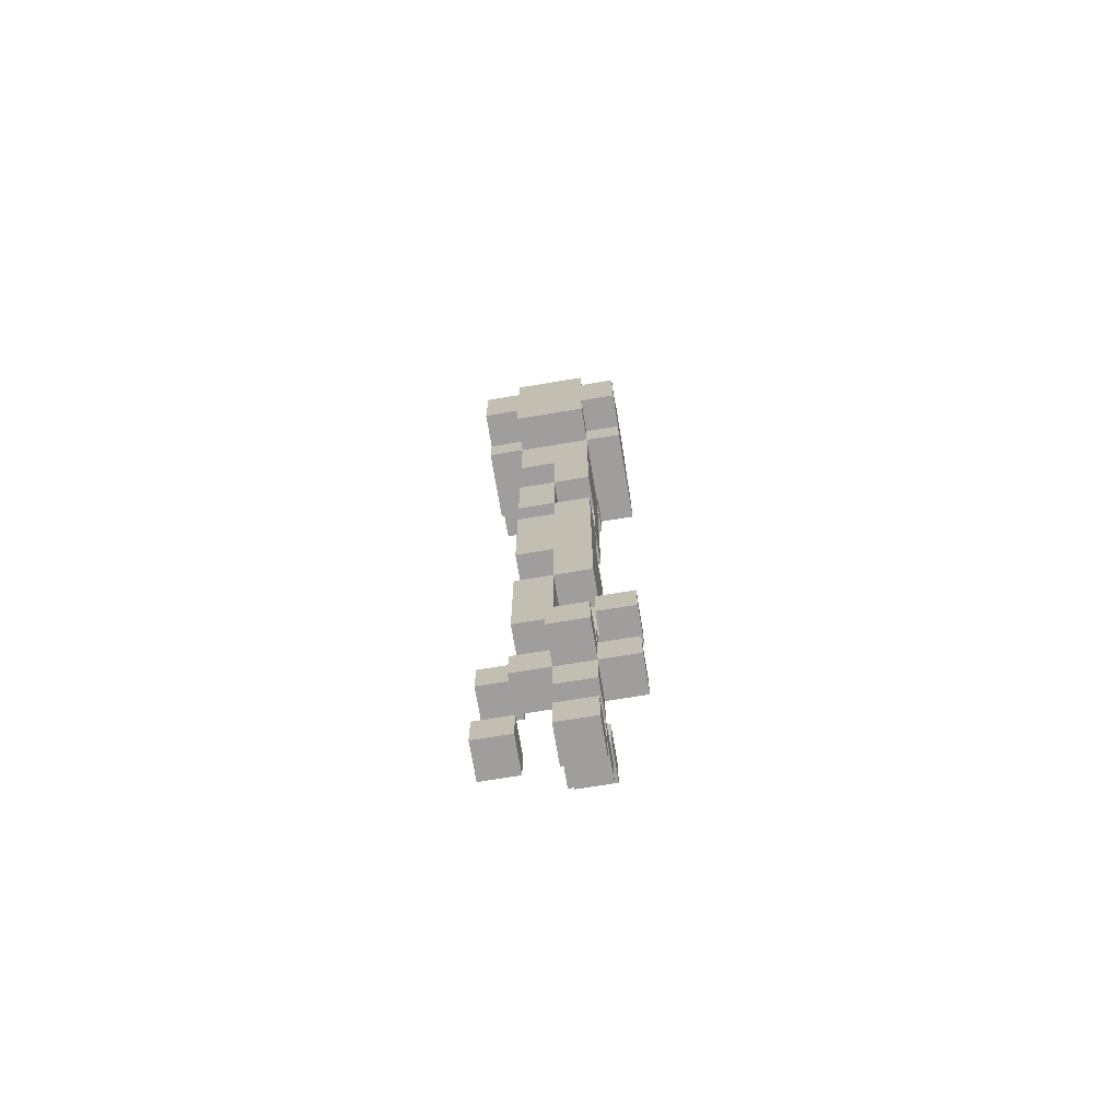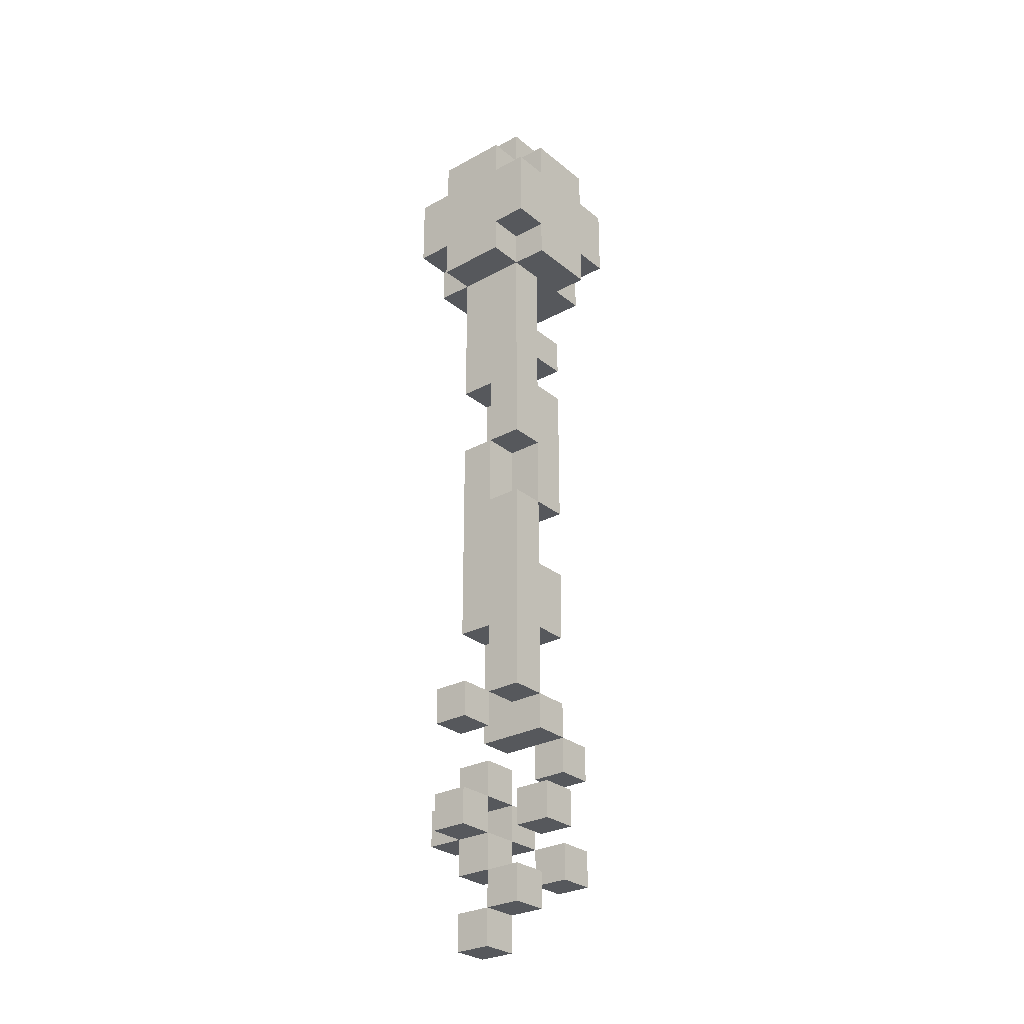
<metadata>
{"format":"obj","ext":"obj","renderer":"f3d","projection":"perspective","resolution":1024,"background":"white","views":[{"elev":-71.0,"azim":-80.6,"up":"+Z"},{"elev":-28.2,"azim":39.5,"up":"+Z"}]}
</metadata>
<code>
g asteroide
v -2 0 11
v -2 0 9
v -2 1 12
v -2 1 11
v -2 1 10
v -2 1 9
v -2 1 8
v -2 1 -9
v -2 1 -10
v -2 2 11
v -2 2 10
v -2 2 9
v -2 2 8
v -2 2 -9
v -2 2 -10
v -2 3 12
v -2 3 11
v -2 3 10
v -2 3 9
v -2 3 8
v -2 4 11
v -2 4 10
v -2 4 9
v -1 0 12
v -1 0 11
v -1 0 9
v -1 0 8
v -1 0 -6
v -1 0 -7
v -1 0 -9
v -1 0 -10
v -1 1 13
v -1 1 12
v -1 1 11
v -1 1 9
v -1 1 8
v -1 1 6
v -1 1 5
v -1 1 4
v -1 1 2
v -1 1 1
v -1 1 -0
v -1 1 -2
v -1 1 -4
v -1 1 -6
v -1 1 -7
v -1 1 -8
v -1 1 -9
v -1 1 -10
v -1 1 -11
v -1 1 -12
v -1 1 -13
v -1 2 13
v -1 2 12
v -1 2 8
v -1 2 6
v -1 2 5
v -1 2 4
v -1 2 2
v -1 2 1
v -1 2 -0
v -1 2 -1
v -1 2 -2
v -1 2 -4
v -1 2 -5
v -1 2 -6
v -1 2 -7
v -1 2 -8
v -1 2 -9
v -1 2 -10
v -1 2 -11
v -1 2 -12
v -1 2 -13
v -1 3 13
v -1 3 12
v -1 3 11
v -1 3 9
v -1 3 8
v -1 3 6
v -1 3 4
v -1 3 2
v -1 3 1
v -1 3 -0
v -1 3 -1
v -1 3 -2
v -1 3 -4
v -1 3 -5
v -1 3 -6
v -1 3 -7
v -1 3 -9
v -1 3 -10
v -1 4 12
v -1 4 11
v -1 4 9
v -1 4 8
v 0 1 10
v 0 1 9
v 0 1 4
v 0 1 3
v 0 1 2
v 0 1 -4
v 0 1 -5
v 0 1 -6
v 0 1 -11
v 0 1 -12
v 0 2 9
v 0 2 6
v 0 2 5
v 0 2 4
v 0 2 3
v 0 2 2
v 0 2 1
v 0 2 -2
v 0 2 -3
v 0 2 -4
v 0 2 -5
v 0 2 -6
v 0 2 -11
v 0 2 -12
v 0 3 10
v 0 3 9
v 0 3 6
v 0 3 5
v 0 3 2
v 0 3 1
v 0 3 -2
v 0 3 -3
v 0 3 -4
v 0 3 -7
v 0 3 -8
v 0 3 -10
v 0 3 -11
v 0 4 -7
v 0 4 -8
v 0 4 -10
v 0 4 -11
v 1 1 11
v 1 1 10
v 1 1 -9
v 1 1 -10
v 1 2 -9
v 1 2 -10
v 1 3 11
v 1 3 10
v -1 1 11
v -1 1 10
v -1 1 9
v -1 1 -9
v -1 1 -10
v -1 2 11
v -1 2 10
v -1 2 9
v -1 2 -9
v -1 2 -10
v -1 3 11
v -1 3 10
v -1 3 9
v 0 0 -6
v 0 0 -7
v 0 0 -9
v 0 0 -10
v 0 1 2
v 0 1 1
v 0 1 -0
v 0 1 -6
v 0 1 -7
v 0 1 -8
v 0 1 -9
v 0 1 -10
v 0 1 -11
v 0 1 -12
v 0 1 -13
v 0 2 8
v 0 2 7
v 0 2 6
v 0 2 2
v 0 2 1
v 0 2 -0
v 0 2 -1
v 0 2 -2
v 0 2 -4
v 0 2 -5
v 0 2 -6
v 0 2 -8
v 0 2 -9
v 0 2 -10
v 0 2 -11
v 0 2 -12
v 0 2 -13
v 0 3 8
v 0 3 6
v 0 3 -0
v 0 3 -1
v 0 3 -2
v 0 3 -4
v 0 3 -5
v 0 3 -6
v 0 3 -9
v 0 3 -10
v 1 0 12
v 1 0 11
v 1 0 9
v 1 0 8
v 1 1 13
v 1 1 12
v 1 1 11
v 1 1 9
v 1 1 8
v 1 1 7
v 1 1 6
v 1 1 4
v 1 1 3
v 1 1 2
v 1 1 -0
v 1 1 -1
v 1 1 -4
v 1 1 -5
v 1 1 -6
v 1 1 -11
v 1 1 -12
v 1 2 8
v 1 2 7
v 1 2 6
v 1 2 5
v 1 2 4
v 1 2 3
v 1 2 2
v 1 2 1
v 1 2 -0
v 1 2 -1
v 1 2 -2
v 1 2 -3
v 1 2 -4
v 1 2 -5
v 1 2 -6
v 1 2 -7
v 1 2 -11
v 1 2 -12
v 1 3 13
v 1 3 12
v 1 3 11
v 1 3 9
v 1 3 8
v 1 3 6
v 1 3 5
v 1 3 4
v 1 3 3
v 1 3 2
v 1 3 1
v 1 3 -0
v 1 3 -2
v 1 3 -3
v 1 3 -4
v 1 3 -6
v 1 3 -7
v 1 3 -8
v 1 3 -10
v 1 3 -11
v 1 4 12
v 1 4 11
v 1 4 9
v 1 4 8
v 1 4 -7
v 1 4 -8
v 1 4 -10
v 1 4 -11
v 2 0 11
v 2 0 9
v 2 1 12
v 2 1 11
v 2 1 9
v 2 1 8
v 2 1 -9
v 2 1 -10
v 2 2 9
v 2 2 8
v 2 2 -9
v 2 2 -10
v 2 3 12
v 2 3 11
v 2 3 9
v 2 3 8
v 2 4 11
v 2 4 9
v -1 1 13
v -1 2 13
v -1 3 13
v 0 2 13
v 0 3 13
v 1 1 13
v 1 3 13
v -2 1 12
v -2 3 12
v -1 0 12
v -1 1 12
v -1 2 12
v -1 3 12
v -1 4 12
v 0 3 12
v 1 0 12
v 1 1 12
v 1 3 12
v 1 4 12
v 2 1 12
v 2 3 12
v -2 0 11
v -2 1 11
v -2 3 11
v -2 4 11
v -1 0 11
v -1 1 11
v -1 3 11
v -1 4 11
v 1 0 11
v 1 1 11
v 1 3 11
v 1 4 11
v 2 0 11
v 2 1 11
v 2 3 11
v 2 4 11
v 0 1 10
v 0 3 10
v 1 1 10
v 1 3 10
v -1 1 9
v -1 2 9
v -1 3 9
v 0 1 9
v 0 2 9
v 0 3 9
v 0 2 6
v 0 3 6
v 1 2 6
v 1 3 6
v -1 2 4
v -1 3 4
v 1 2 4
v 1 3 4
v -1 1 2
v -1 2 2
v 0 1 2
v 0 2 2
v -1 2 1
v -1 3 1
v 0 2 1
v 0 3 1
v 0 1 -0
v 0 2 -0
v 1 1 -0
v 1 2 -0
v 0 2 -2
v 0 3 -2
v 1 2 -2
v 1 3 -2
v -1 2 -4
v -1 3 -4
v 0 2 -4
v 0 3 -4
v -1 0 -6
v -1 1 -6
v 0 0 -6
v 0 1 -6
v 0 2 -6
v 0 3 -6
v 1 2 -6
v 1 3 -6
v 0 3 -7
v 0 4 -7
v 1 3 -7
v 1 4 -7
v -1 1 -8
v -1 2 -8
v 0 1 -8
v 0 2 -8
v -2 1 -9
v -2 2 -9
v -1 0 -9
v -1 1 -9
v -1 2 -9
v -1 3 -9
v 0 0 -9
v 0 1 -9
v 0 2 -9
v 0 3 -9
v 1 1 -9
v 1 2 -9
v 2 1 -9
v 2 2 -9
v -1 1 -10
v -1 2 -10
v 0 1 -10
v 0 2 -10
v 0 3 -10
v 0 4 -10
v 1 3 -10
v 1 4 -10
v 0 1 -11
v 0 2 -11
v 1 1 -11
v 1 2 -11
v -1 1 -12
v -1 2 -12
v 0 1 -12
v 0 2 -12
v -1 1 11
v -1 2 11
v -1 3 11
v 0 3 11
v 1 1 11
v 1 3 11
v -2 0 9
v -2 1 9
v -2 3 9
v -2 4 9
v -1 0 9
v -1 1 9
v -1 3 9
v -1 4 9
v 1 0 9
v 1 1 9
v 1 3 9
v 1 4 9
v 2 0 9
v 2 1 9
v 2 3 9
v 2 4 9
v -2 1 8
v -2 2 8
v -2 3 8
v -1 0 8
v -1 1 8
v -1 2 8
v -1 3 8
v -1 4 8
v 0 2 8
v 0 3 8
v 0 4 8
v 1 0 8
v 1 1 8
v 1 2 8
v 1 3 8
v 1 4 8
v 2 1 8
v 2 2 8
v 2 3 8
v -1 2 6
v -1 3 6
v 0 2 6
v 0 3 6
v 0 2 5
v 0 3 5
v 1 2 5
v 1 3 5
v -1 1 4
v -1 2 4
v 0 1 4
v 0 2 4
v -1 2 2
v -1 3 2
v 0 1 2
v 0 2 2
v 0 3 2
v 1 1 2
v 1 2 2
v 0 2 -0
v 0 3 -0
v 1 2 -0
v 1 3 -0
v -1 2 -2
v -1 3 -2
v 0 2 -2
v 0 3 -2
v -1 1 -4
v -1 2 -4
v 0 1 -4
v 0 2 -4
v 0 3 -4
v 1 2 -4
v 1 3 -4
v 0 1 -6
v 0 2 -6
v 1 1 -6
v 1 2 -6
v -1 0 -7
v -1 1 -7
v -1 2 -7
v -1 3 -7
v 0 0 -7
v 0 1 -7
v 0 2 -7
v 0 3 -7
v 1 2 -7
v 1 3 -7
v 0 3 -8
v 0 4 -8
v 1 3 -8
v 1 4 -8
v -1 1 -9
v -1 2 -9
v 0 1 -9
v 0 2 -9
v -2 1 -10
v -2 2 -10
v -1 0 -10
v -1 1 -10
v -1 2 -10
v -1 3 -10
v 0 0 -10
v 0 1 -10
v 0 2 -10
v 0 3 -10
v 1 1 -10
v 1 2 -10
v 2 1 -10
v 2 2 -10
v -1 1 -11
v -1 2 -11
v 0 1 -11
v 0 2 -11
v 0 3 -11
v 0 4 -11
v 1 3 -11
v 1 4 -11
v 0 1 -12
v 0 2 -12
v 1 1 -12
v 1 2 -12
v -1 1 -13
v -1 2 -13
v 0 1 -13
v 0 2 -13
v -1 0 12
v 1 0 12
v -2 0 11
v -1 0 11
v 1 0 11
v 2 0 11
v -2 0 9
v -1 0 9
v 1 0 9
v 2 0 9
v -1 0 8
v 1 0 8
v -1 0 -6
v 0 0 -6
v -1 0 -7
v 0 0 -7
v -1 0 -9
v 0 0 -9
v -1 0 -10
v 0 0 -10
v -1 1 13
v 1 1 13
v -2 1 12
v -1 1 12
v 1 1 12
v 2 1 12
v -2 1 11
v -1 1 11
v 1 1 11
v 2 1 11
v -2 1 9
v -1 1 9
v 1 1 9
v 2 1 9
v -2 1 8
v -1 1 8
v 1 1 8
v 2 1 8
v 0 1 7
v 1 1 7
v -1 1 6
v 0 1 6
v 1 1 6
v -1 1 5
v 0 1 5
v -1 1 4
v 0 1 4
v 1 1 4
v 0 1 3
v 1 1 3
v -1 1 2
v 0 1 2
v 1 1 2
v -1 1 1
v 0 1 1
v -1 1 -0
v 0 1 -0
v 1 1 -0
v 0 1 -1
v 1 1 -1
v -1 1 -2
v 0 1 -2
v -1 1 -4
v 0 1 -4
v 1 1 -4
v 0 1 -5
v 1 1 -5
v 0 1 -6
v 1 1 -6
v -1 1 -8
v 0 1 -8
v -2 1 -9
v -1 1 -9
v 0 1 -9
v 1 1 -9
v 2 1 -9
v -2 1 -10
v -1 1 -10
v 0 1 -10
v 1 1 -10
v 2 1 -10
v -1 1 -11
v 0 1 -11
v 1 1 -11
v -1 1 -12
v 0 1 -12
v 1 1 -12
v -1 1 -13
v 0 1 -13
v -1 2 4
v 0 2 4
v 0 2 3
v -1 2 2
v 0 2 2
v 1 2 2
v 0 2 1
v 1 2 1
v 0 2 -0
v 1 2 -0
v -1 2 -4
v 0 2 -4
v -1 2 -5
v 0 2 -5
v -1 2 -6
v 0 2 -6
v 1 2 -6
v -1 2 -7
v 0 2 -7
v 1 2 -7
v -1 2 -9
v 0 2 -9
v -1 2 -10
v 0 2 -10
v -1 3 11
v 0 3 11
v 1 3 11
v -1 3 10
v 0 3 10
v 1 3 10
v -1 3 9
v 0 3 9
v 0 3 -7
v 1 3 -7
v 0 3 -8
v 1 3 -8
v 0 3 -10
v 1 3 -10
v 0 3 -11
v 1 3 -11
v -1 1 11
v 1 1 11
v -1 1 10
v 0 1 10
v 1 1 10
v -1 1 9
v 0 1 9
v -1 1 -6
v 0 1 -6
v -1 1 -7
v 0 1 -7
v -1 1 -9
v 0 1 -9
v -1 1 -10
v 0 1 -10
v 0 2 8
v 1 2 8
v 0 2 7
v 1 2 7
v -1 2 6
v 0 2 6
v 1 2 6
v -1 2 5
v 0 2 5
v 1 2 5
v -1 2 4
v 1 2 4
v -1 2 2
v 0 2 2
v -1 2 1
v 0 2 1
v 0 2 -0
v 1 2 -0
v 0 2 -1
v 1 2 -1
v -1 2 -2
v 0 2 -2
v 1 2 -2
v 0 2 -3
v -1 2 -4
v 0 2 -4
v 1 2 -4
v 0 2 -5
v 1 2 -5
v 0 2 -6
v 1 2 -6
v -1 2 -8
v 0 2 -8
v -2 2 -9
v -1 2 -9
v 0 2 -9
v 1 2 -9
v 2 2 -9
v -2 2 -10
v -1 2 -10
v 0 2 -10
v 1 2 -10
v 2 2 -10
v -1 2 -11
v 0 2 -11
v 1 2 -11
v -1 2 -12
v 0 2 -12
v 1 2 -12
v -1 2 -13
v 0 2 -13
v -1 3 13
v 0 3 13
v 1 3 13
v -2 3 12
v -1 3 12
v 0 3 12
v 1 3 12
v 2 3 12
v -2 3 11
v -1 3 11
v 1 3 11
v 2 3 11
v -2 3 9
v -1 3 9
v 1 3 9
v 2 3 9
v -2 3 8
v -1 3 8
v 0 3 8
v 1 3 8
v 2 3 8
v -1 3 6
v 0 3 6
v 1 3 6
v 0 3 5
v 1 3 5
v -1 3 4
v 1 3 4
v 0 3 3
v 1 3 3
v -1 3 2
v 0 3 2
v 1 3 2
v -1 3 1
v 0 3 1
v 1 3 1
v -1 3 -0
v 0 3 -0
v 1 3 -0
v -1 3 -1
v 0 3 -1
v -1 3 -2
v 0 3 -2
v 1 3 -2
v 0 3 -3
v 1 3 -3
v -1 3 -4
v 0 3 -4
v 1 3 -4
v -1 3 -5
v 0 3 -5
v -1 3 -6
v 0 3 -6
v 1 3 -6
v -1 3 -7
v 0 3 -7
v 1 3 -7
v -1 3 -9
v 0 3 -9
v -1 3 -10
v 0 3 -10
v -1 4 12
v 1 4 12
v -2 4 11
v -1 4 11
v 0 4 11
v 1 4 11
v 2 4 11
v -2 4 10
v -1 4 10
v 0 4 10
v -2 4 9
v -1 4 9
v 0 4 9
v 1 4 9
v 2 4 9
v -1 4 8
v 0 4 8
v 1 4 8
v 0 4 -7
v 1 4 -7
v 0 4 -8
v 1 4 -8
v 0 4 -10
v 1 4 -10
v 0 4 -11
v 1 4 -11
f 4 2 1
f 5 2 4
f 6 2 5
f 10 4 3
f 10 5 4
f 11 7 6
f 11 5 10
f 11 6 5
f 12 7 11
f 13 7 12
f 14 9 8
f 15 9 14
f 16 10 3
f 17 11 10
f 17 10 16
f 18 12 11
f 18 11 17
f 19 13 12
f 19 12 18
f 20 13 19
f 21 18 17
f 22 19 18
f 22 18 21
f 23 19 22
f 33 25 24
f 34 25 33
f 35 27 26
f 36 27 35
f 45 29 28
f 46 29 45
f 48 31 30
f 49 31 48
f 53 33 32
f 54 33 53
f 55 37 36
f 56 38 37
f 56 37 55
f 57 39 38
f 57 38 56
f 58 39 57
f 59 41 40
f 60 42 41
f 60 41 59
f 61 43 42
f 61 42 60
f 62 43 61
f 63 44 43
f 63 43 62
f 64 44 63
f 68 48 47
f 69 48 68
f 70 50 49
f 71 50 70
f 72 52 51
f 73 52 72
f 74 54 53
f 75 54 74
f 78 56 55
f 79 56 78
f 80 59 58
f 81 59 80
f 82 61 60
f 83 62 61
f 83 61 82
f 84 63 62
f 84 62 83
f 85 63 84
f 86 65 64
f 87 66 65
f 87 65 86
f 88 67 66
f 88 66 87
f 89 67 88
f 90 70 69
f 91 70 90
f 92 76 75
f 93 76 92
f 94 78 77
f 95 78 94
f 106 97 96
f 109 99 98
f 110 100 99
f 110 99 109
f 111 100 110
f 115 102 101
f 116 103 102
f 116 102 115
f 117 103 116
f 118 105 104
f 119 105 118
f 120 106 96
f 121 106 120
f 122 108 107
f 123 108 122
f 124 112 111
f 125 112 124
f 126 114 113
f 127 115 114
f 127 114 126
f 128 115 127
f 133 130 129
f 134 130 133
f 135 132 131
f 136 132 135
f 141 140 139
f 142 140 141
f 143 138 137
f 144 138 143
f 145 146 150
f 146 147 151
f 150 146 151
f 151 147 152
f 148 149 153
f 153 149 154
f 150 151 155
f 151 152 156
f 155 151 156
f 156 152 157
f 158 159 165
f 165 159 166
f 160 161 168
f 168 161 169
f 162 163 176
f 163 164 177
f 176 163 177
f 177 164 178
f 167 168 184
f 184 168 185
f 169 170 186
f 186 170 187
f 171 172 188
f 188 172 189
f 174 175 190
f 173 174 190
f 190 175 191
f 178 179 192
f 179 180 193
f 192 179 193
f 193 180 194
f 181 182 195
f 182 183 196
f 195 182 196
f 196 183 197
f 185 186 198
f 198 186 199
f 200 201 205
f 205 201 206
f 202 203 207
f 207 203 208
f 208 209 221
f 209 210 222
f 221 209 222
f 210 211 223
f 222 210 223
f 223 211 224
f 211 212 225
f 224 211 225
f 212 213 226
f 225 212 226
f 226 213 227
f 214 215 229
f 215 216 230
f 229 215 230
f 230 216 231
f 231 216 232
f 216 217 233
f 232 216 233
f 217 218 234
f 233 217 234
f 234 218 235
f 219 220 237
f 237 220 238
f 204 205 239
f 239 205 240
f 223 224 244
f 244 224 245
f 225 226 246
f 226 227 247
f 246 226 247
f 227 228 248
f 247 227 248
f 228 229 249
f 248 228 249
f 249 229 250
f 231 232 251
f 232 233 252
f 251 232 252
f 252 233 253
f 235 236 254
f 254 236 255
f 240 241 259
f 259 241 260
f 242 243 261
f 261 243 262
f 255 256 263
f 263 256 264
f 257 258 265
f 265 258 266
f 267 268 270
f 270 268 271
f 270 271 275
f 271 272 275
f 275 272 276
f 273 274 277
f 277 274 278
f 269 270 279
f 270 275 280
f 279 270 280
f 275 276 281
f 280 275 281
f 281 276 282
f 280 281 283
f 283 281 284
f 288 286 285
f 288 287 286
f 289 287 288
f 290 288 285
f 290 289 288
f 291 289 290
f 295 293 292
f 296 293 295
f 297 293 296
f 299 298 297
f 300 295 294
f 301 295 300
f 302 298 299
f 303 298 302
f 304 302 301
f 305 302 304
f 310 307 306
f 311 307 310
f 312 309 308
f 313 309 312
f 318 315 314
f 319 315 318
f 320 317 316
f 321 317 320
f 324 323 322
f 325 323 324
f 329 327 326
f 330 328 327
f 330 327 329
f 331 328 330
f 334 333 332
f 335 333 334
f 338 337 336
f 339 337 338
f 342 341 340
f 343 341 342
f 346 345 344
f 347 345 346
f 350 349 348
f 351 349 350
f 354 353 352
f 355 353 354
f 358 357 356
f 359 357 358
f 362 361 360
f 363 361 362
f 366 365 364
f 367 365 366
f 370 369 368
f 371 369 370
f 374 373 372
f 375 373 374
f 379 377 376
f 380 377 379
f 382 379 378
f 383 379 382
f 384 381 380
f 385 381 384
f 388 387 386
f 389 387 388
f 392 391 390
f 393 391 392
f 396 395 394
f 397 395 396
f 400 399 398
f 401 399 400
f 404 403 402
f 405 403 404
f 406 407 409
f 407 408 409
f 406 409 410
f 410 409 411
f 412 413 416
f 416 413 417
f 414 415 418
f 418 415 419
f 420 421 424
f 424 421 425
f 422 423 426
f 426 423 427
f 428 429 432
f 429 430 433
f 432 429 433
f 433 430 434
f 434 435 437
f 437 435 438
f 431 432 439
f 439 432 440
f 436 437 441
f 437 438 442
f 441 437 442
f 442 438 443
f 440 441 444
f 441 442 445
f 444 441 445
f 445 442 446
f 447 448 449
f 449 448 450
f 451 452 453
f 453 452 454
f 455 456 457
f 457 456 458
f 459 460 462
f 462 460 463
f 461 462 464
f 464 462 465
f 466 467 468
f 468 467 469
f 470 471 472
f 472 471 473
f 474 475 476
f 476 475 477
f 477 478 479
f 479 478 480
f 481 482 483
f 483 482 484
f 485 486 489
f 489 486 490
f 487 488 491
f 491 488 492
f 491 492 493
f 493 492 494
f 495 496 497
f 497 496 498
f 499 500 501
f 501 500 502
f 503 504 506
f 506 504 507
f 505 506 509
f 509 506 510
f 507 508 511
f 511 508 512
f 513 514 515
f 515 514 516
f 517 518 519
f 519 518 520
f 521 522 523
f 523 522 524
f 525 526 527
f 527 526 528
f 529 530 531
f 531 530 532
f 536 534 533
f 537 534 536
f 539 536 535
f 539 538 537
f 539 537 536
f 540 538 539
f 541 538 540
f 542 538 541
f 543 541 540
f 544 541 543
f 547 546 545
f 548 546 547
f 551 550 549
f 552 550 551
f 556 554 553
f 557 554 556
f 559 556 555
f 560 556 559
f 561 558 557
f 562 558 561
f 567 564 563
f 568 564 567
f 569 566 565
f 570 566 569
f 571 569 568
f 572 569 571
f 573 571 568
f 574 572 571
f 574 571 573
f 575 572 574
f 576 574 573
f 577 575 574
f 577 574 576
f 578 577 576
f 579 575 577
f 579 577 578
f 580 575 579
f 581 580 579
f 582 580 581
f 584 582 581
f 585 582 584
f 586 584 583
f 587 584 586
f 588 587 586
f 589 587 588
f 591 589 588
f 591 590 589
f 592 590 591
f 593 591 588
f 594 592 591
f 594 591 593
f 595 594 593
f 596 592 594
f 596 594 595
f 597 592 596
f 598 597 596
f 599 597 598
f 600 599 598
f 601 599 600
f 605 603 602
f 606 603 605
f 609 605 604
f 610 605 609
f 612 608 607
f 613 608 612
f 614 611 610
f 615 611 614
f 618 616 615
f 619 616 618
f 620 618 617
f 621 618 620
f 624 623 622
f 625 624 622
f 626 624 625
f 628 627 626
f 629 627 628
f 630 629 628
f 631 629 630
f 634 633 632
f 635 633 634
f 636 635 634
f 637 635 636
f 639 637 636
f 640 638 637
f 640 637 639
f 641 638 640
f 644 643 642
f 645 643 644
f 649 647 646
f 650 648 647
f 650 647 649
f 651 648 650
f 652 650 649
f 653 650 652
f 656 655 654
f 657 655 656
f 660 659 658
f 661 659 660
f 662 663 664
f 664 663 665
f 665 663 666
f 664 665 667
f 667 665 668
f 669 670 671
f 671 670 672
f 673 674 675
f 675 674 676
f 677 678 679
f 679 678 680
f 679 680 682
f 682 680 683
f 681 682 684
f 684 682 685
f 684 685 687
f 685 686 687
f 687 686 688
f 689 690 691
f 691 690 692
f 693 694 695
f 695 694 696
f 695 696 698
f 698 696 699
f 697 698 700
f 697 700 701
f 701 700 702
f 702 703 704
f 704 703 705
f 704 705 706
f 706 705 707
f 708 709 711
f 711 709 712
f 710 711 715
f 715 711 716
f 713 714 718
f 718 714 719
f 716 717 720
f 720 717 721
f 721 722 724
f 724 722 725
f 723 724 726
f 726 724 727
f 728 729 732
f 729 730 733
f 732 729 733
f 733 730 734
f 731 732 736
f 736 732 737
f 734 735 738
f 738 735 739
f 740 741 744
f 744 741 745
f 742 743 747
f 747 743 748
f 745 746 749
f 749 746 750
f 750 751 752
f 752 751 753
f 754 755 756
f 756 755 757
f 754 756 758
f 756 757 759
f 758 756 759
f 759 757 760
f 759 760 762
f 762 760 763
f 761 762 764
f 762 763 765
f 764 762 765
f 765 763 766
f 764 765 767
f 767 765 768
f 767 768 769
f 769 768 770
f 770 771 772
f 772 771 773
f 772 773 775
f 775 773 776
f 774 775 777
f 777 775 778
f 777 778 779
f 779 778 780
f 779 780 782
f 780 781 783
f 782 780 783
f 783 781 784
f 785 786 787
f 787 786 788
f 789 790 792
f 792 790 793
f 793 790 794
f 791 792 796
f 792 793 797
f 796 792 797
f 793 794 798
f 797 793 798
f 796 797 799
f 797 798 800
f 799 797 800
f 798 794 801
f 800 798 801
f 794 795 802
f 801 794 802
f 802 795 803
f 800 801 804
f 801 802 805
f 804 801 805
f 805 802 806
f 807 808 809
f 809 808 810
f 811 812 813
f 813 812 814

</code>
